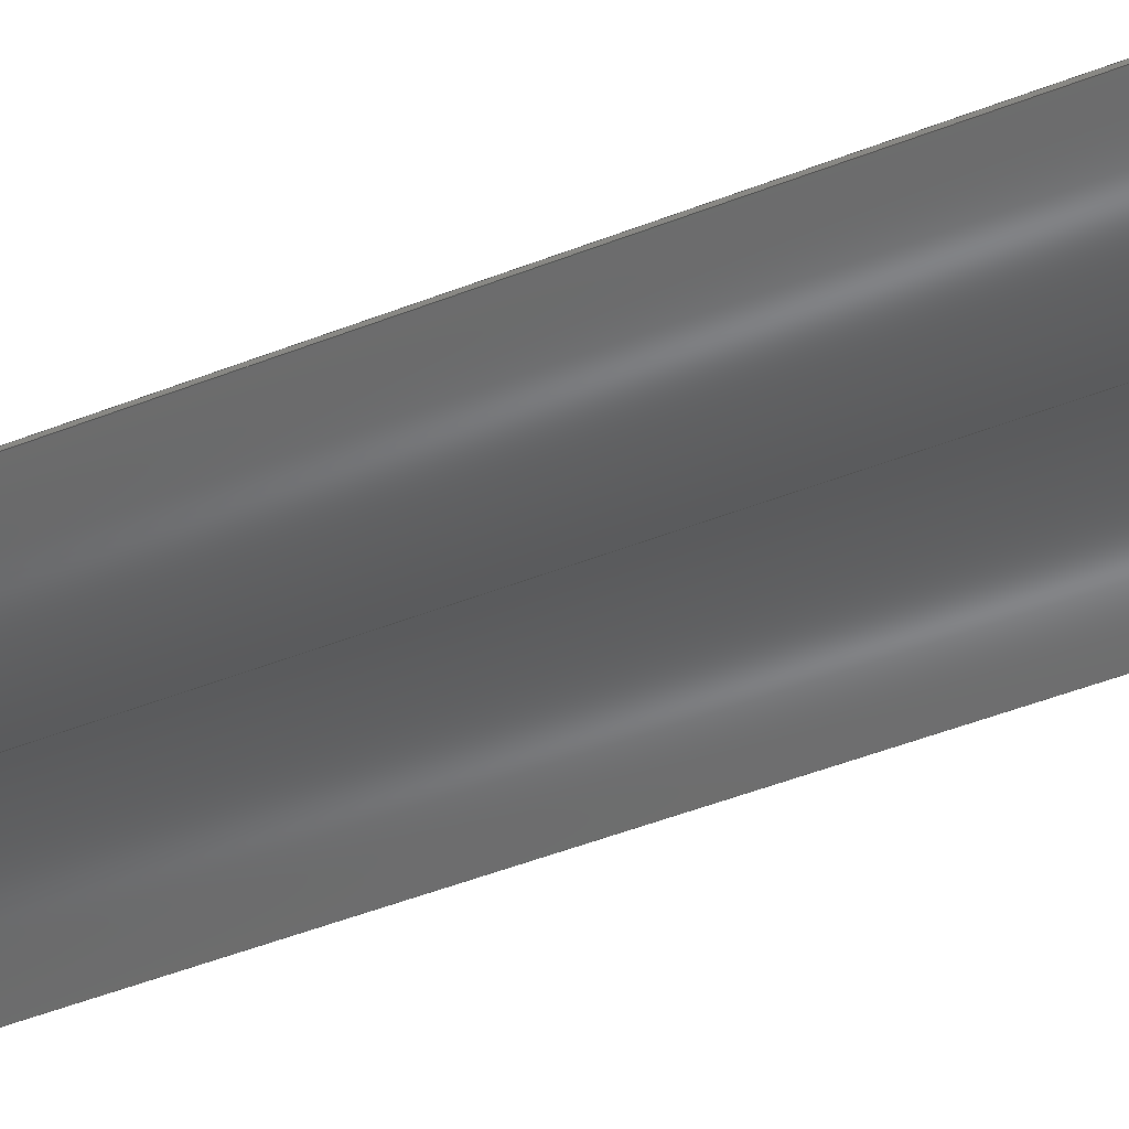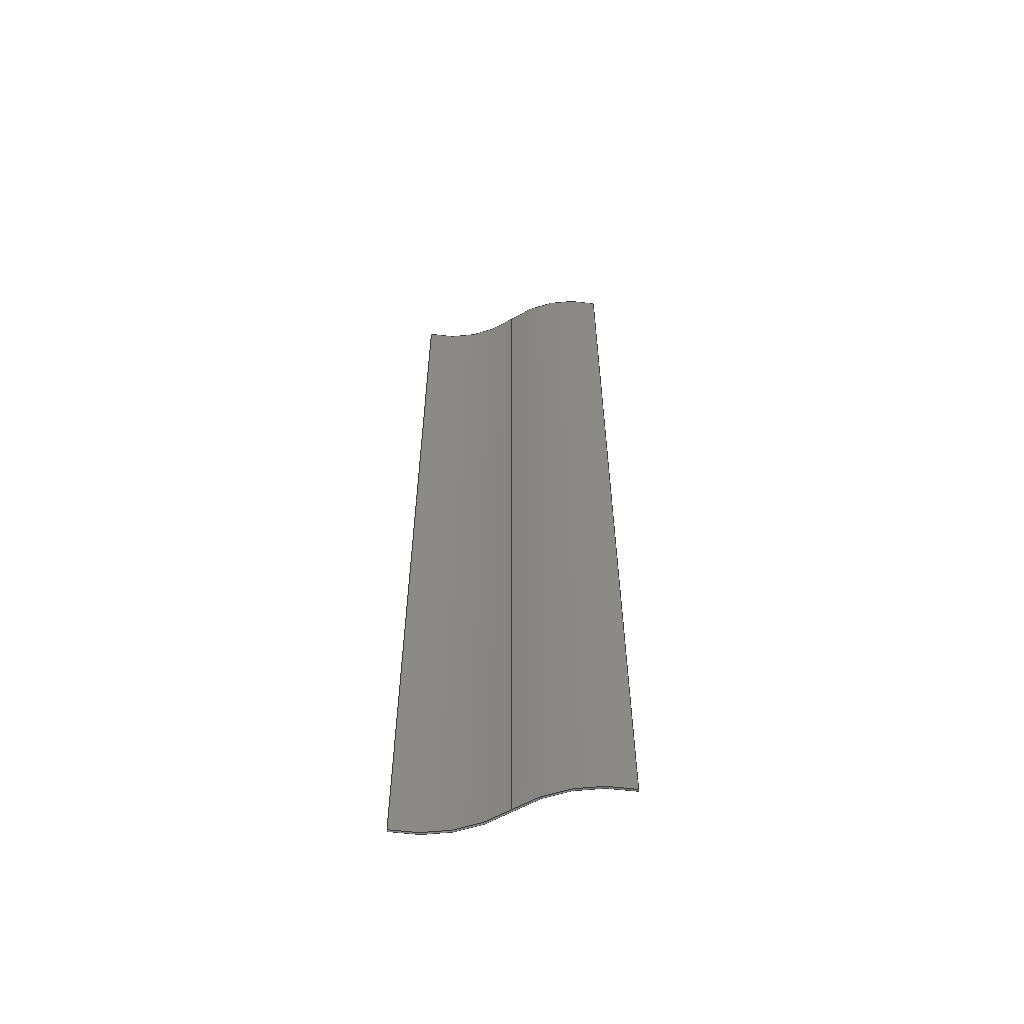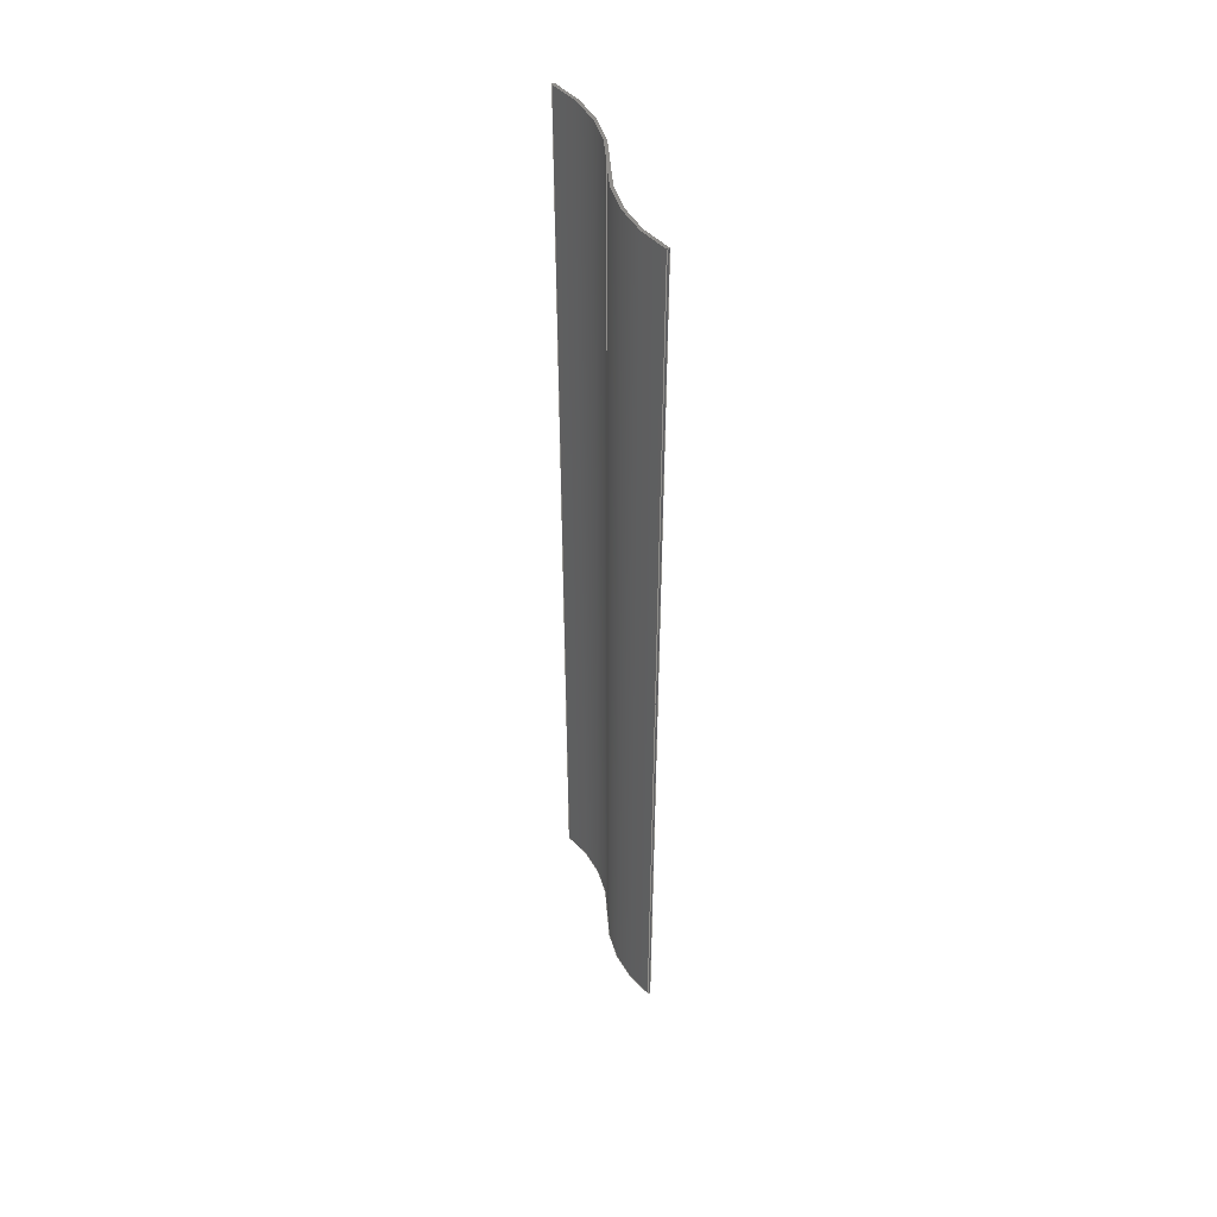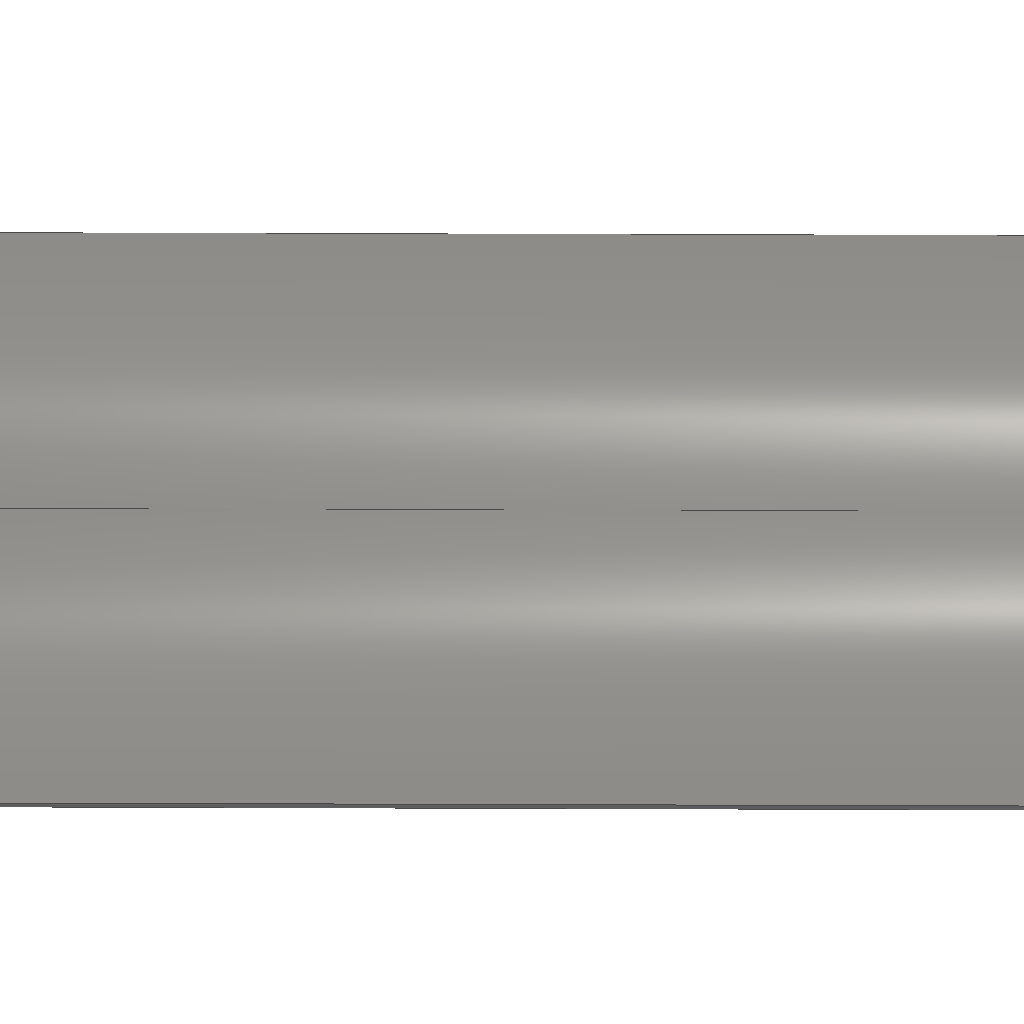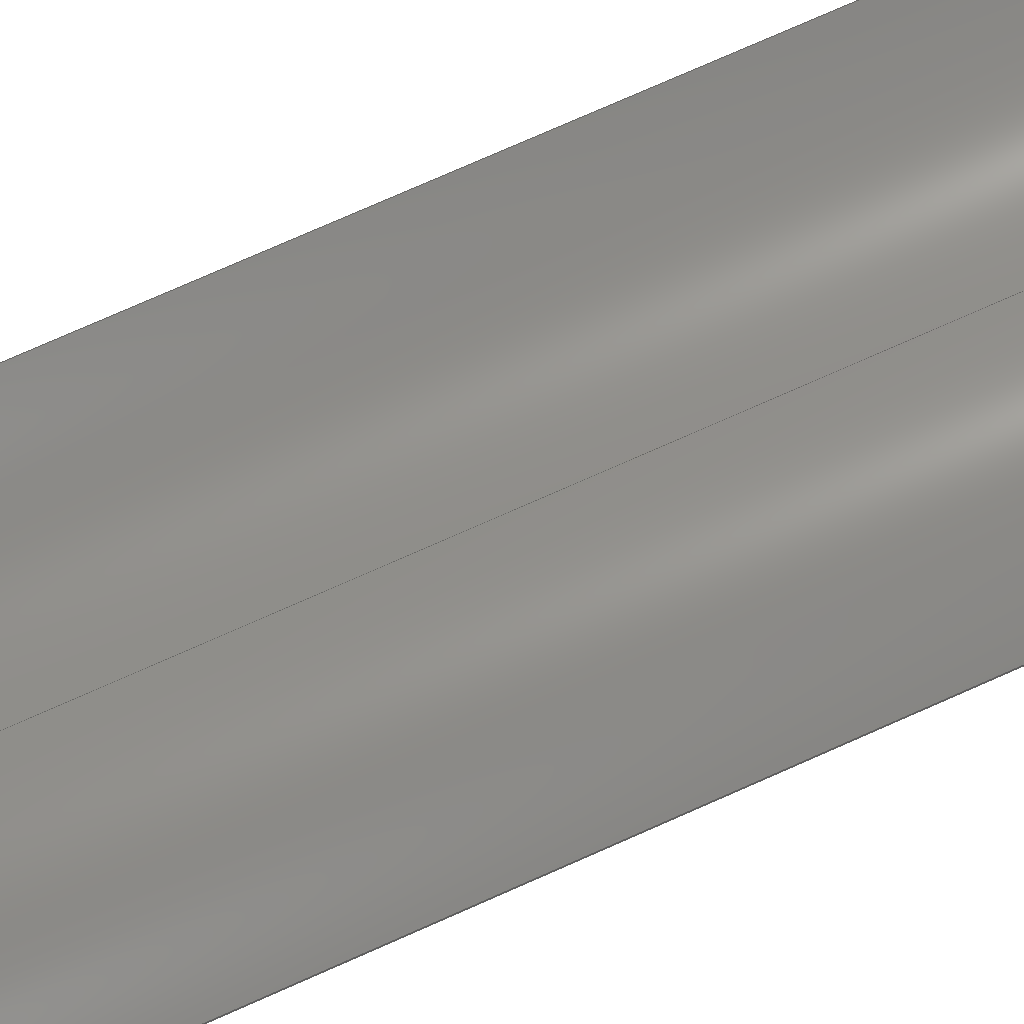
<metadata>
{"format":"step","ext":"step","renderer":"f3d","projection":"perspective","resolution":1024,"background":"white","views":[{"elev":-43.4,"azim":115.5,"up":"+Y"},{"elev":-59.2,"azim":11.7,"up":"+Z"},{"elev":48.2,"azim":-113.0,"up":"+Z"},{"elev":54.0,"azim":90.2,"up":"+Y"},{"elev":73.9,"azim":-114.1,"up":"+Y"}]}
</metadata>
<code>
ISO-10303-21;
DATA;
#1=MECHANICAL_DESIGN_GEOMETRIC_PRESENTATION_REPRESENTATION('',(#4),#248);
#2=SHAPE_REPRESENTATION_RELATIONSHIP('SRR','None',#255,#3);
#3=ADVANCED_BREP_SHAPE_REPRESENTATION('',(#5),#247);
#4=STYLED_ITEM('',(#264),#5);
#5=MANIFOLD_SOLID_BREP('Body1',#132);
#6=PLANE('',#149);
#7=PLANE('',#156);
#8=PLANE('',#160);
#9=PLANE('',#161);
#10=FACE_OUTER_BOUND('',#18,.T.);
#11=FACE_OUTER_BOUND('',#19,.T.);
#12=FACE_OUTER_BOUND('',#20,.T.);
#13=FACE_OUTER_BOUND('',#21,.T.);
#14=FACE_OUTER_BOUND('',#22,.T.);
#15=FACE_OUTER_BOUND('',#23,.T.);
#16=FACE_OUTER_BOUND('',#24,.T.);
#17=FACE_OUTER_BOUND('',#25,.T.);
#18=EDGE_LOOP('',(#84,#85,#86,#87));
#19=EDGE_LOOP('',(#88,#89,#90,#91));
#20=EDGE_LOOP('',(#92,#93,#94,#95));
#21=EDGE_LOOP('',(#96,#97,#98,#99));
#22=EDGE_LOOP('',(#100,#101,#102,#103));
#23=EDGE_LOOP('',(#104,#105,#106,#107));
#24=EDGE_LOOP('',(#108,#109,#110,#111,#112,#113));
#25=EDGE_LOOP('',(#114,#115,#116,#117,#118,#119));
#26=LINE('',#212,#36);
#27=LINE('',#215,#37);
#28=LINE('',#218,#38);
#29=LINE('',#220,#39);
#30=LINE('',#221,#40);
#31=LINE('',#227,#41);
#32=LINE('',#233,#42);
#33=LINE('',#236,#43);
#34=LINE('',#238,#44);
#35=LINE('',#239,#45);
#36=VECTOR('',#168,10);
#37=VECTOR('',#171,10);
#38=VECTOR('',#174,10);
#39=VECTOR('',#175,10);
#40=VECTOR('',#176,10);
#41=VECTOR('',#183,10);
#42=VECTOR('',#190,10);
#43=VECTOR('',#193,10);
#44=VECTOR('',#194,10);
#45=VECTOR('',#195,10);
#46=CIRCLE('',#147,6.602);
#47=CIRCLE('',#148,6.602);
#48=CIRCLE('',#151,6.602);
#49=CIRCLE('',#152,6.602);
#50=CIRCLE('',#154,6.602);
#51=CIRCLE('',#155,6.602);
#52=CIRCLE('',#158,6.602);
#53=CIRCLE('',#159,6.602);
#54=VERTEX_POINT('',#208);
#55=VERTEX_POINT('',#209);
#56=VERTEX_POINT('',#211);
#57=VERTEX_POINT('',#213);
#58=VERTEX_POINT('',#217);
#59=VERTEX_POINT('',#219);
#60=VERTEX_POINT('',#223);
#61=VERTEX_POINT('',#225);
#62=VERTEX_POINT('',#229);
#63=VERTEX_POINT('',#231);
#64=VERTEX_POINT('',#235);
#65=VERTEX_POINT('',#237);
#66=EDGE_CURVE('',#54,#55,#46,.T.);
#67=EDGE_CURVE('',#54,#56,#26,.T.);
#68=EDGE_CURVE('',#57,#56,#47,.T.);
#69=EDGE_CURVE('',#55,#57,#27,.T.);
#70=EDGE_CURVE('',#55,#58,#28,.T.);
#71=EDGE_CURVE('',#59,#57,#29,.T.);
#72=EDGE_CURVE('',#58,#59,#30,.T.);
#73=EDGE_CURVE('',#60,#58,#48,.T.);
#74=EDGE_CURVE('',#61,#59,#49,.T.);
#75=EDGE_CURVE('',#60,#61,#31,.T.);
#76=EDGE_CURVE('',#60,#62,#50,.T.);
#77=EDGE_CURVE('',#63,#61,#51,.T.);
#78=EDGE_CURVE('',#62,#63,#32,.T.);
#79=EDGE_CURVE('',#64,#62,#33,.T.);
#80=EDGE_CURVE('',#65,#63,#34,.T.);
#81=EDGE_CURVE('',#64,#65,#35,.T.);
#82=EDGE_CURVE('',#54,#64,#52,.T.);
#83=EDGE_CURVE('',#56,#65,#53,.T.);
#84=ORIENTED_EDGE('',*,*,#66,.F.);
#85=ORIENTED_EDGE('',*,*,#67,.T.);
#86=ORIENTED_EDGE('',*,*,#68,.F.);
#87=ORIENTED_EDGE('',*,*,#69,.F.);
#88=ORIENTED_EDGE('',*,*,#70,.F.);
#89=ORIENTED_EDGE('',*,*,#69,.T.);
#90=ORIENTED_EDGE('',*,*,#71,.F.);
#91=ORIENTED_EDGE('',*,*,#72,.F.);
#92=ORIENTED_EDGE('',*,*,#73,.T.);
#93=ORIENTED_EDGE('',*,*,#72,.T.);
#94=ORIENTED_EDGE('',*,*,#74,.F.);
#95=ORIENTED_EDGE('',*,*,#75,.F.);
#96=ORIENTED_EDGE('',*,*,#76,.F.);
#97=ORIENTED_EDGE('',*,*,#75,.T.);
#98=ORIENTED_EDGE('',*,*,#77,.F.);
#99=ORIENTED_EDGE('',*,*,#78,.F.);
#100=ORIENTED_EDGE('',*,*,#79,.T.);
#101=ORIENTED_EDGE('',*,*,#78,.T.);
#102=ORIENTED_EDGE('',*,*,#80,.F.);
#103=ORIENTED_EDGE('',*,*,#81,.F.);
#104=ORIENTED_EDGE('',*,*,#82,.T.);
#105=ORIENTED_EDGE('',*,*,#81,.T.);
#106=ORIENTED_EDGE('',*,*,#83,.F.);
#107=ORIENTED_EDGE('',*,*,#67,.F.);
#108=ORIENTED_EDGE('',*,*,#83,.T.);
#109=ORIENTED_EDGE('',*,*,#80,.T.);
#110=ORIENTED_EDGE('',*,*,#77,.T.);
#111=ORIENTED_EDGE('',*,*,#74,.T.);
#112=ORIENTED_EDGE('',*,*,#71,.T.);
#113=ORIENTED_EDGE('',*,*,#68,.T.);
#114=ORIENTED_EDGE('',*,*,#82,.F.);
#115=ORIENTED_EDGE('',*,*,#66,.T.);
#116=ORIENTED_EDGE('',*,*,#70,.T.);
#117=ORIENTED_EDGE('',*,*,#73,.F.);
#118=ORIENTED_EDGE('',*,*,#76,.T.);
#119=ORIENTED_EDGE('',*,*,#79,.F.);
#120=CYLINDRICAL_SURFACE('',#146,6.602);
#121=CYLINDRICAL_SURFACE('',#150,6.602);
#122=CYLINDRICAL_SURFACE('',#153,6.602);
#123=CYLINDRICAL_SURFACE('',#157,6.602);
#124=ADVANCED_FACE('',(#10),#120,.F.);
#125=ADVANCED_FACE('',(#11),#6,.T.);
#126=ADVANCED_FACE('',(#12),#121,.T.);
#127=ADVANCED_FACE('',(#13),#122,.F.);
#128=ADVANCED_FACE('',(#14),#7,.T.);
#129=ADVANCED_FACE('',(#15),#123,.T.);
#130=ADVANCED_FACE('',(#16),#8,.T.);
#131=ADVANCED_FACE('',(#17),#9,.F.);
#132=CLOSED_SHELL('',(#124,#125,#126,#127,#128,#129,#130,#131));
#133=DERIVED_UNIT_ELEMENT(#135,1);
#134=DERIVED_UNIT_ELEMENT(#250,3);
#135=(
MASS_UNIT()
NAMED_UNIT(*)
SI_UNIT(.KILO.,.GRAM.)
);
#136=DERIVED_UNIT((#133,#134));
#137=MEASURE_REPRESENTATION_ITEM('density measure',
POSITIVE_RATIO_MEASURE(7850),#136);
#138=PROPERTY_DEFINITION_REPRESENTATION(#143,#140);
#139=PROPERTY_DEFINITION_REPRESENTATION(#144,#141);
#140=REPRESENTATION('material name',(#142),#247);
#141=REPRESENTATION('density',(#137),#247);
#142=DESCRIPTIVE_REPRESENTATION_ITEM('Steel','Steel');
#143=PROPERTY_DEFINITION('material property','material name',#257);
#144=PROPERTY_DEFINITION('material property','density of part',#257);
#145=AXIS2_PLACEMENT_3D('placement',#206,#162,#163);
#146=AXIS2_PLACEMENT_3D('',#207,#164,#165);
#147=AXIS2_PLACEMENT_3D('',#210,#166,#167);
#148=AXIS2_PLACEMENT_3D('',#214,#169,#170);
#149=AXIS2_PLACEMENT_3D('',#216,#172,#173);
#150=AXIS2_PLACEMENT_3D('',#222,#177,#178);
#151=AXIS2_PLACEMENT_3D('',#224,#179,#180);
#152=AXIS2_PLACEMENT_3D('',#226,#181,#182);
#153=AXIS2_PLACEMENT_3D('',#228,#184,#185);
#154=AXIS2_PLACEMENT_3D('',#230,#186,#187);
#155=AXIS2_PLACEMENT_3D('',#232,#188,#189);
#156=AXIS2_PLACEMENT_3D('',#234,#191,#192);
#157=AXIS2_PLACEMENT_3D('',#240,#196,#197);
#158=AXIS2_PLACEMENT_3D('',#241,#198,#199);
#159=AXIS2_PLACEMENT_3D('',#242,#200,#201);
#160=AXIS2_PLACEMENT_3D('',#243,#202,#203);
#161=AXIS2_PLACEMENT_3D('',#244,#204,#205);
#162=DIRECTION('axis',(0,0,1));
#163=DIRECTION('refdir',(1,0,0));
#164=DIRECTION('center_axis',(0,0,1));
#165=DIRECTION('ref_axis',(-0.4165,-0.9091,0));
#166=DIRECTION('center_axis',(0,0,1));
#167=DIRECTION('ref_axis',(-0.4165,-0.9091,0));
#168=DIRECTION('',(0,0,1));
#169=DIRECTION('center_axis',(0,0,-1));
#170=DIRECTION('ref_axis',(-0.4165,-0.9091,0));
#171=DIRECTION('',(0,0,1));
#172=DIRECTION('center_axis',(1,0,0));
#173=DIRECTION('ref_axis',(0,1,0));
#174=DIRECTION('',(0,-1,0));
#175=DIRECTION('',(0,1,0));
#176=DIRECTION('',(0,0,1));
#177=DIRECTION('center_axis',(0,0,1));
#178=DIRECTION('ref_axis',(-0.4165,-0.9091,0));
#179=DIRECTION('center_axis',(0,0,1));
#180=DIRECTION('ref_axis',(-0.4165,-0.9091,0));
#181=DIRECTION('center_axis',(0,0,1));
#182=DIRECTION('ref_axis',(-0.4165,-0.9091,0));
#183=DIRECTION('',(0,0,1));
#184=DIRECTION('center_axis',(0,0,1));
#185=DIRECTION('ref_axis',(-1.177e-15,1,0));
#186=DIRECTION('center_axis',(0,0,1));
#187=DIRECTION('ref_axis',(-1.177e-15,1,0));
#188=DIRECTION('center_axis',(0,0,-1));
#189=DIRECTION('ref_axis',(-1.177e-15,1,0));
#190=DIRECTION('',(0,0,1));
#191=DIRECTION('center_axis',(-1,0,0));
#192=DIRECTION('ref_axis',(0,-1,0));
#193=DIRECTION('',(0,-1,0));
#194=DIRECTION('',(0,-1,0));
#195=DIRECTION('',(0,0,1));
#196=DIRECTION('center_axis',(0,0,1));
#197=DIRECTION('ref_axis',(0.4165,0.9091,0));
#198=DIRECTION('center_axis',(0,0,1));
#199=DIRECTION('ref_axis',(0.4165,0.9091,0));
#200=DIRECTION('center_axis',(0,0,1));
#201=DIRECTION('ref_axis',(0.4165,0.9091,0));
#202=DIRECTION('center_axis',(0,0,1));
#203=DIRECTION('ref_axis',(1,0,0));
#204=DIRECTION('center_axis',(0,0,1));
#205=DIRECTION('ref_axis',(1,0,0));
#206=CARTESIAN_POINT('',(0,0,0));
#207=CARTESIAN_POINT('Origin',(8.25,6.107,0));
#208=CARTESIAN_POINT('',(5.5,0.105,0));
#209=CARTESIAN_POINT('',(11,0.105,0));
#210=CARTESIAN_POINT('Origin',(8.25,6.107,0));
#211=CARTESIAN_POINT('',(5.5,0.105,50));
#212=CARTESIAN_POINT('',(5.5,0.105,0));
#213=CARTESIAN_POINT('',(11,0.105,50));
#214=CARTESIAN_POINT('Origin',(8.25,6.107,50));
#215=CARTESIAN_POINT('',(11,0.105,0));
#216=CARTESIAN_POINT('Origin',(11,0,0));
#217=CARTESIAN_POINT('',(11,0,0));
#218=CARTESIAN_POINT('',(11,0.105,0));
#219=CARTESIAN_POINT('',(11,0,50));
#220=CARTESIAN_POINT('',(11,0.105,50));
#221=CARTESIAN_POINT('',(11,0,0));
#222=CARTESIAN_POINT('Origin',(8.25,6.002,0));
#223=CARTESIAN_POINT('',(5.5,0,0));
#224=CARTESIAN_POINT('Origin',(8.25,6.002,0));
#225=CARTESIAN_POINT('',(5.5,0,50));
#226=CARTESIAN_POINT('Origin',(8.25,6.002,50));
#227=CARTESIAN_POINT('',(5.5,0,0));
#228=CARTESIAN_POINT('Origin',(2.75,-6.002,0));
#229=CARTESIAN_POINT('',(0,0,0));
#230=CARTESIAN_POINT('Origin',(2.75,-6.002,0));
#231=CARTESIAN_POINT('',(0,0,50));
#232=CARTESIAN_POINT('Origin',(2.75,-6.002,50));
#233=CARTESIAN_POINT('',(0,0,0));
#234=CARTESIAN_POINT('Origin',(0,0.105,0));
#235=CARTESIAN_POINT('',(0,0.105,0));
#236=CARTESIAN_POINT('',(0,0.105,0));
#237=CARTESIAN_POINT('',(0,0.105,50));
#238=CARTESIAN_POINT('',(0,0.105,50));
#239=CARTESIAN_POINT('',(0,0.105,0));
#240=CARTESIAN_POINT('Origin',(2.75,-5.897,0));
#241=CARTESIAN_POINT('Origin',(2.75,-5.897,0));
#242=CARTESIAN_POINT('Origin',(2.75,-5.897,50));
#243=CARTESIAN_POINT('Origin',(5.5,0.0525,50));
#244=CARTESIAN_POINT('Origin',(5.5,0.0525,0));
#245=UNCERTAINTY_MEASURE_WITH_UNIT(LENGTH_MEASURE(0.01),#249,
'DISTANCE_ACCURACY_VALUE',
'Maximum model space distance between geometric entities at asserted c
onnectivities');
#246=UNCERTAINTY_MEASURE_WITH_UNIT(LENGTH_MEASURE(0.01),#249,
'DISTANCE_ACCURACY_VALUE',
'Maximum model space distance between geometric entities at asserted c
onnectivities');
#247=(
GEOMETRIC_REPRESENTATION_CONTEXT(3)
GLOBAL_UNCERTAINTY_ASSIGNED_CONTEXT((#245))
GLOBAL_UNIT_ASSIGNED_CONTEXT((#249,#251,#252))
REPRESENTATION_CONTEXT('','3D')
);
#248=(
GEOMETRIC_REPRESENTATION_CONTEXT(3)
GLOBAL_UNCERTAINTY_ASSIGNED_CONTEXT((#246))
GLOBAL_UNIT_ASSIGNED_CONTEXT((#249,#251,#252))
REPRESENTATION_CONTEXT('','3D')
);
#249=(
LENGTH_UNIT()
NAMED_UNIT(*)
SI_UNIT(.MILLI.,.METRE.)
);
#250=(
LENGTH_UNIT()
NAMED_UNIT(*)
SI_UNIT($,.METRE.)
);
#251=(
NAMED_UNIT(*)
PLANE_ANGLE_UNIT()
SI_UNIT($,.RADIAN.)
);
#252=(
NAMED_UNIT(*)
SI_UNIT($,.STERADIAN.)
SOLID_ANGLE_UNIT()
);
#253=SHAPE_DEFINITION_REPRESENTATION(#254,#255);
#254=PRODUCT_DEFINITION_SHAPE('',$,#257);
#255=SHAPE_REPRESENTATION('',(#145),#247);
#256=PRODUCT_DEFINITION_CONTEXT('part definition',#261,'design');
#257=PRODUCT_DEFINITION('Untitled','Untitled',#258,#256);
#258=PRODUCT_DEFINITION_FORMATION('',$,#263);
#259=PRODUCT_RELATED_PRODUCT_CATEGORY('Untitled','Untitled',(#263));
#260=APPLICATION_PROTOCOL_DEFINITION('international standard',
'automotive_design',2009,#261);
#261=APPLICATION_CONTEXT(
'Core Data for Automotive Mechanical Design Process');
#262=PRODUCT_CONTEXT('part definition',#261,'mechanical');
#263=PRODUCT('Untitled','Untitled',$,(#262));
#264=PRESENTATION_STYLE_ASSIGNMENT((#265));
#265=SURFACE_STYLE_USAGE(.BOTH.,#266);
#266=SURFACE_SIDE_STYLE('',(#267));
#267=SURFACE_STYLE_FILL_AREA(#268);
#268=FILL_AREA_STYLE('Steel - Satin',(#269));
#269=FILL_AREA_STYLE_COLOUR('Steel - Satin',#270);
#270=COLOUR_RGB('Steel - Satin',0.6275,0.6275,0.6275);
ENDSEC;
END-ISO-10303-21;

</code>
